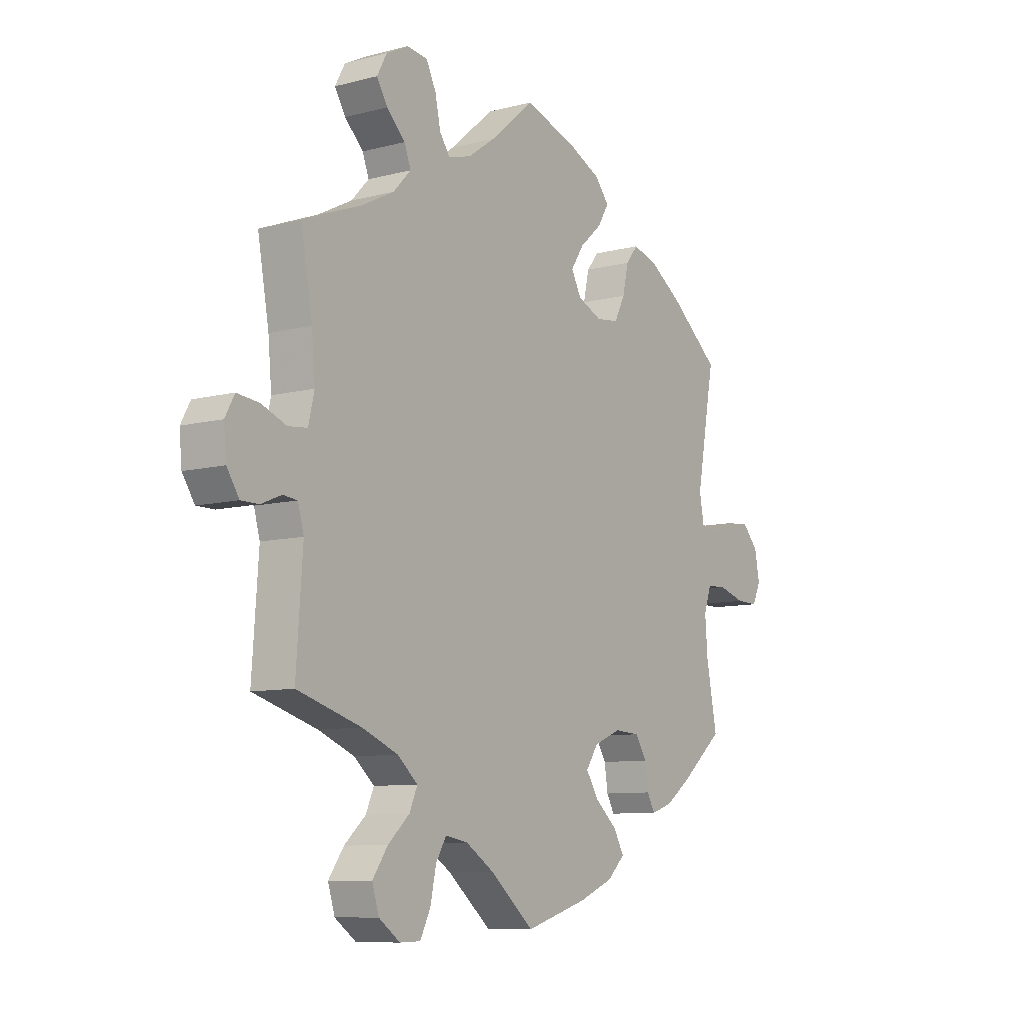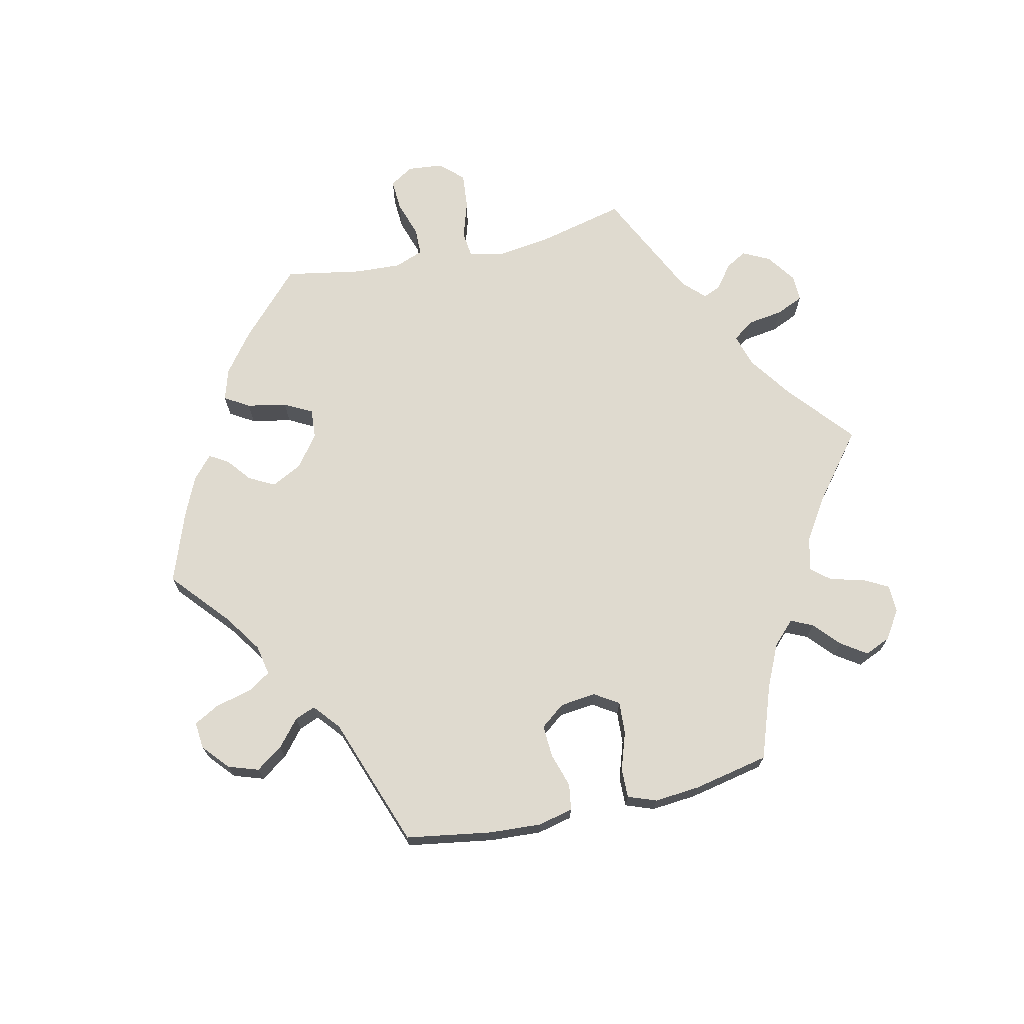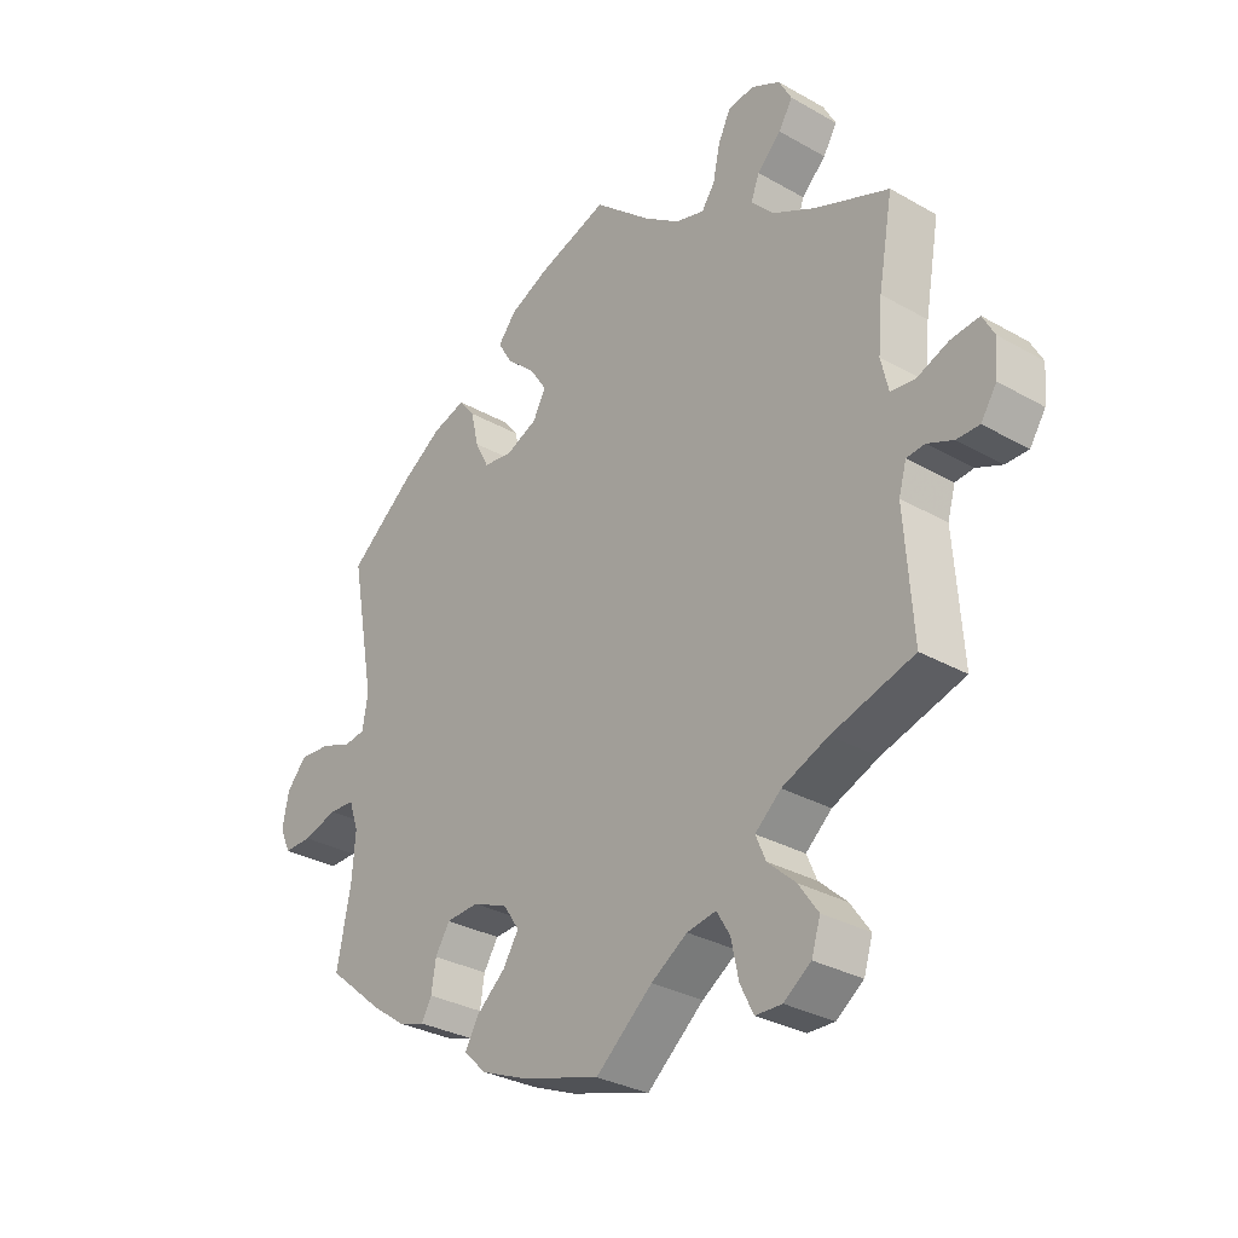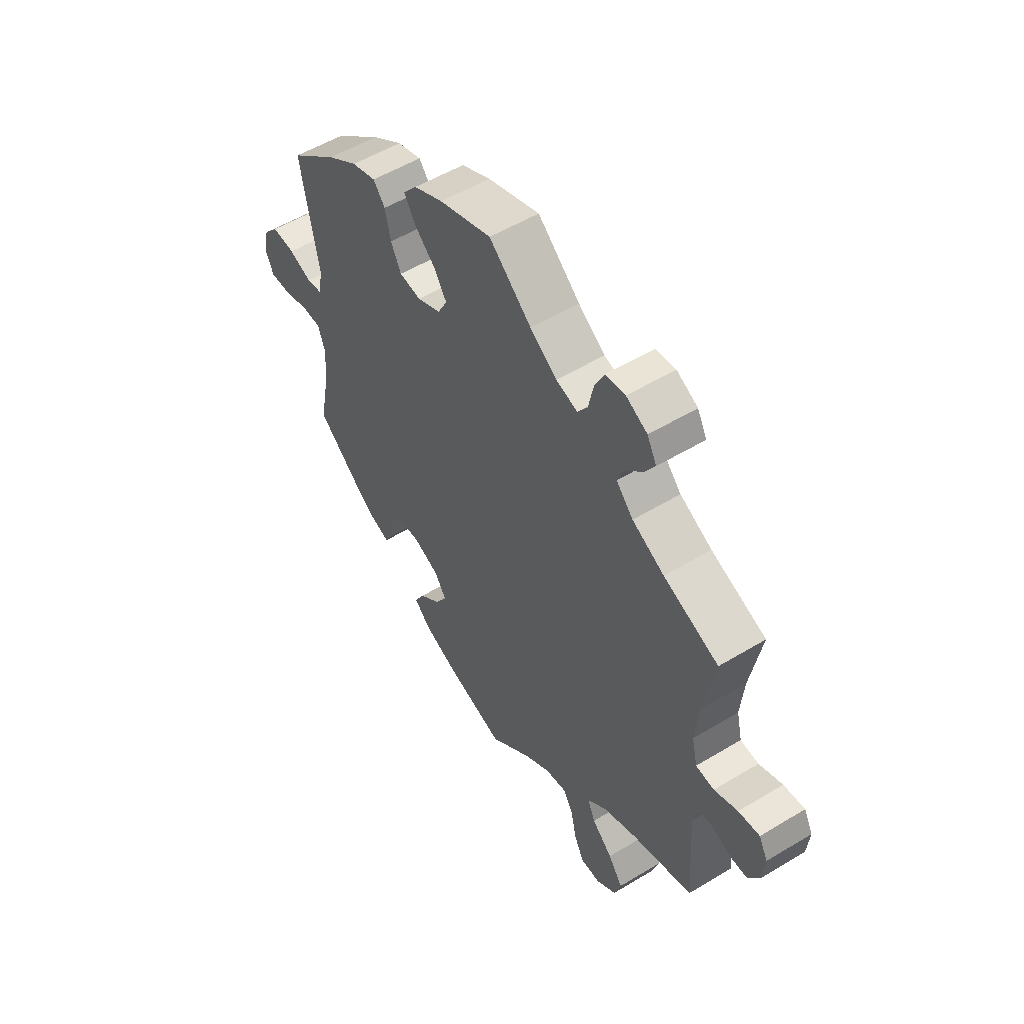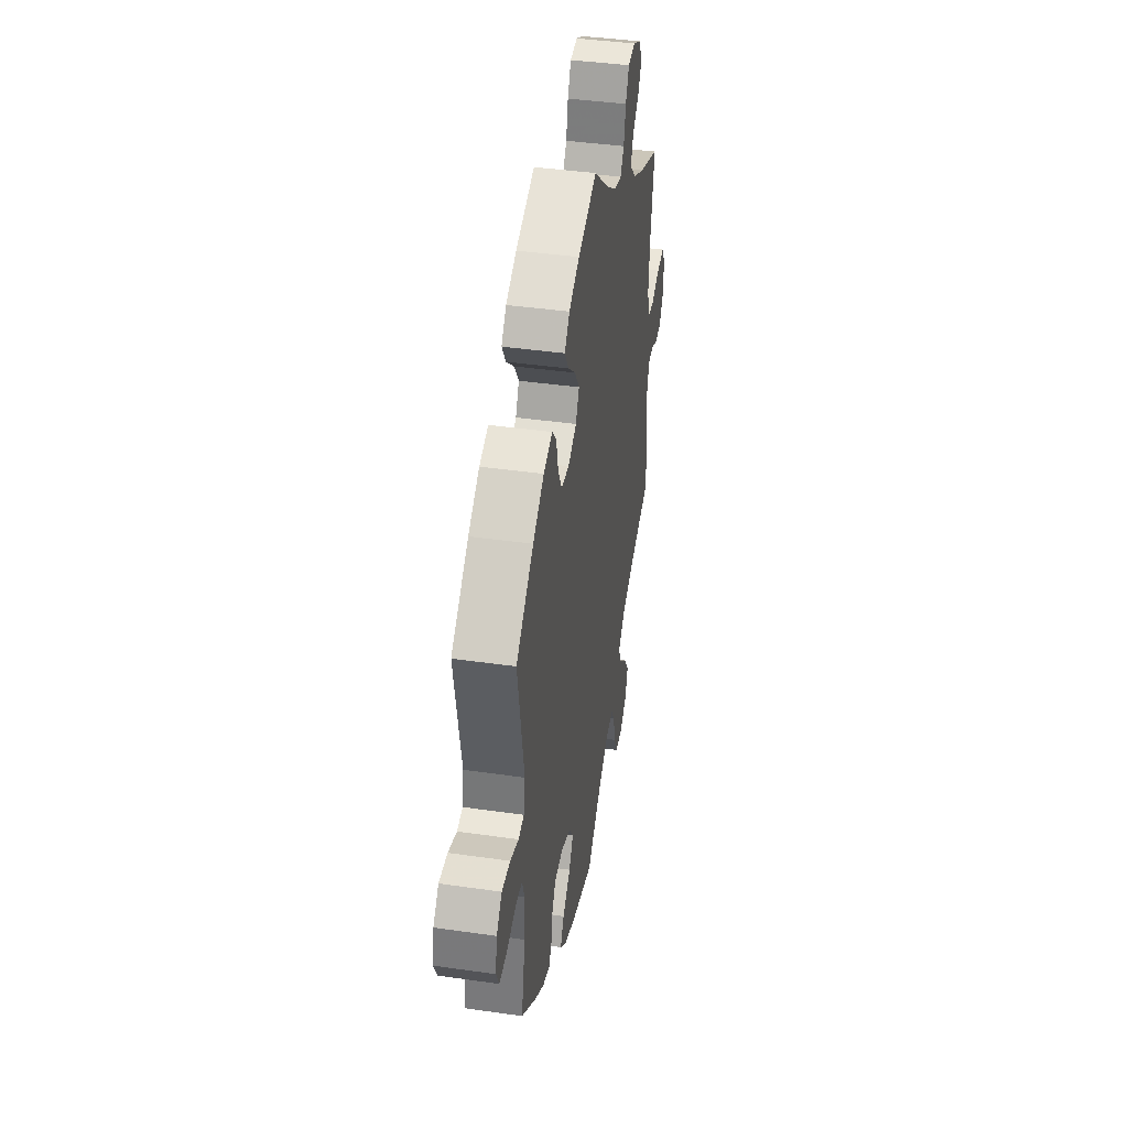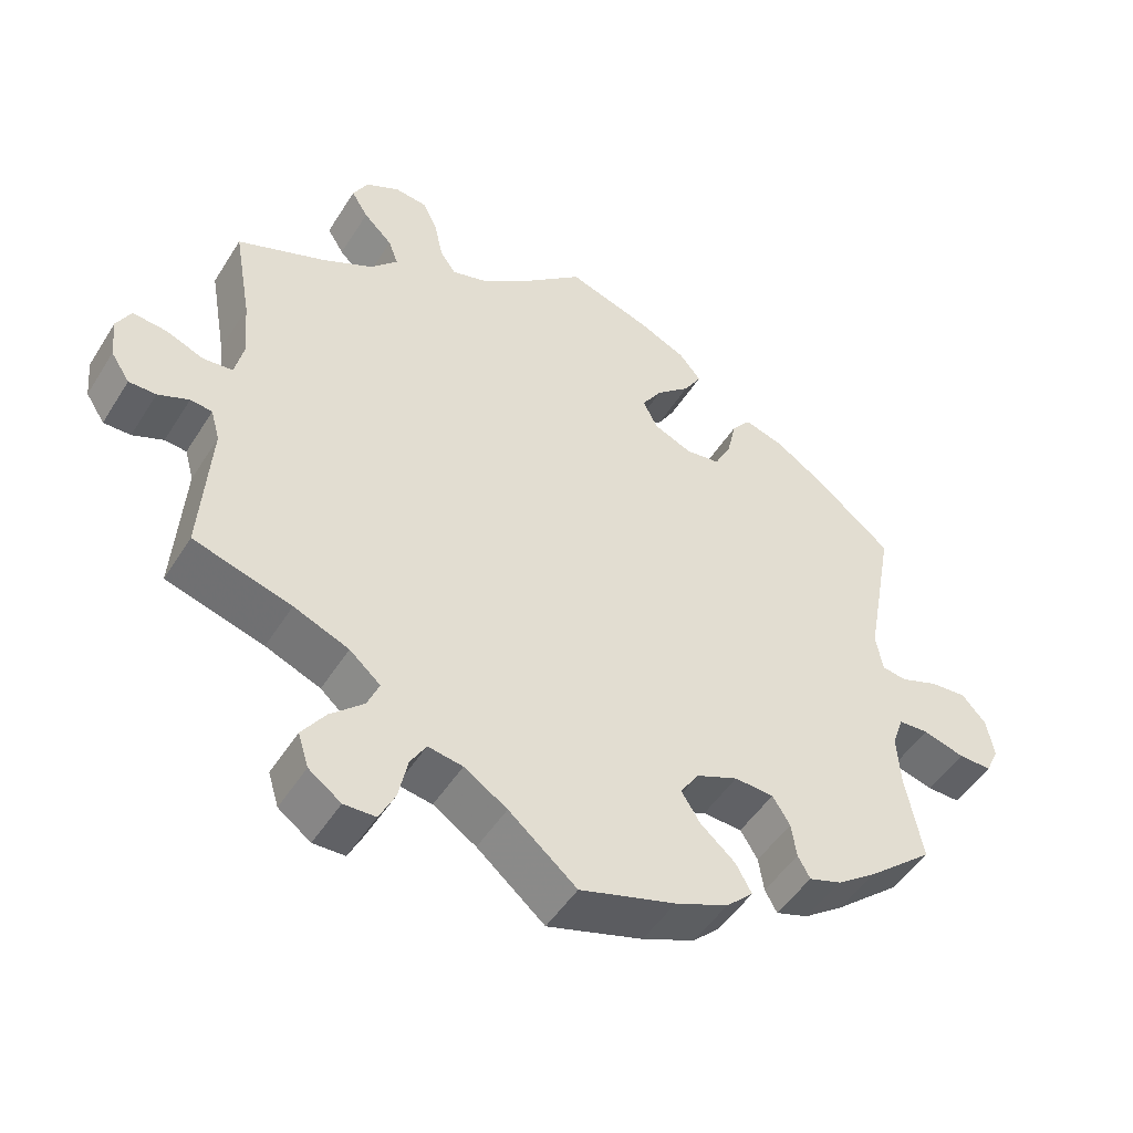
<metadata>
{"format":"obj","ext":"obj","renderer":"f3d","projection":"perspective","resolution":1024,"background":"white","views":[{"elev":-9.0,"azim":124.8,"up":"+Z"},{"elev":70.7,"azim":-42.7,"up":"+Y"},{"elev":-30.7,"azim":50.7,"up":"+Z"},{"elev":53.7,"azim":57.2,"up":"+Z"},{"elev":41.6,"azim":-80.2,"up":"+Z"},{"elev":-48.8,"azim":149.1,"up":"+Z"}]}
</metadata>
<code>
v -0.126 0.07 -0.54
v -0.196 0.07 -0.511
v -0.232 0.07 -0.477
v -0.211 0.07 -0.439
v -0.165 0.07 -0.399
v -0.14 0.07 -0.359
v -0.165 0.07 -0.322
v -0.22 0.07 -0.299
v -0.272 0.07 -0.302
v -0.295 0.07 -0.339
v -0.302 0.07 -0.385
v -0.318 0.07 -0.414
v -0.361 0.07 -0.4
v -0.414 0.07 -0.362
v -0.501 0.07 -0.289
v -0.479 0.07 -0.175
v -0.474 0.07 -0.106
v -0.489 0.07 -0.062
v -0.529 0.07 -0.06
v -0.584 0.07 -0.076
v -0.628 0.07 -0.077
v -0.645 0.07 -0.04
v -0.635 0.07 0.012
v -0.603 0.07 0.048
v -0.554 0.07 0.044
v -0.505 0.07 0.026
v -0.472 0.07 0.031
v -0.463 0.07 0.082
v -0.501 0.07 0.289
v -0.399 0.07 0.372
v -0.334 0.07 0.415
v -0.282 0.07 0.431
v -0.257 0.07 0.4
v -0.245 0.07 0.347
v -0.223 0.07 0.304
v -0.177 0.07 0.298
v -0.127 0.07 0.32
v -0.107 0.07 0.358
v -0.134 0.07 0.399
v -0.179 0.07 0.439
v -0.202 0.07 0.477
v -0.173 0.07 0.512
v -0.111 0.07 0.541
v 0 0.07 0.578
v 0.09 0.07 0.501
v 0.147 0.07 0.461
v 0.193 0.07 0.448
v 0.214 0.07 0.478
v 0.225 0.07 0.53
v 0.245 0.07 0.571
v 0.287 0.07 0.576
v 0.332 0.07 0.553
v 0.352 0.07 0.516
v 0.33 0.07 0.48
v 0.292 0.07 0.443
v 0.279 0.07 0.408
v 0.315 0.07 0.37
v 0.383 0.07 0.335
v 0.5 0.07 0.289
v 0.477 0.07 0.16
v 0.47 0.07 0.082
v 0.482 0.07 0.031
v 0.521 0.07 0.027
v 0.571 0.07 0.047
v 0.616 0.07 0.052
v 0.635 0.07 0.017
v 0.63 0.07 -0.037
v 0.605 0.07 -0.075
v 0.569 0.07 -0.075
v 0.528 0.07 -0.058
v 0.499 0.07 -0.061
v 0.487 0.07 -0.104
v 0.5 0.07 -0.289
v 0.37 0.07 -0.328
v 0.297 0.07 -0.358
v 0.256 0.07 -0.394
v 0.272 0.07 -0.431
v 0.316 0.07 -0.471
v 0.347 0.07 -0.515
v 0.333 0.07 -0.56
v 0.29 0.07 -0.591
v 0.248 0.07 -0.59
v 0.227 0.07 -0.548
v 0.215 0.07 -0.492
v 0.194 0.07 -0.457
v 0.148 0.07 -0.465
v 0.091 0.07 -0.502
v 0.001 0.07 -0.578
v -0.126 0 -0.54
v -0.196 0 -0.511
v -0.232 0 -0.477
v -0.211 0 -0.439
v -0.165 0 -0.399
v -0.14 0 -0.359
v -0.165 0 -0.322
v -0.22 0 -0.299
v -0.272 0 -0.302
v -0.295 0 -0.339
v -0.302 0 -0.385
v -0.318 0 -0.414
v -0.361 0 -0.4
v -0.414 0 -0.362
v -0.501 0 -0.289
v -0.479 0 -0.175
v -0.474 0 -0.106
v -0.489 0 -0.062
v -0.529 0 -0.06
v -0.584 0 -0.076
v -0.628 0 -0.077
v -0.645 0 -0.04
v -0.635 0 0.012
v -0.603 0 0.048
v -0.554 0 0.044
v -0.505 0 0.026
v -0.472 0 0.031
v -0.463 0 0.082
v -0.501 0 0.289
v -0.399 0 0.372
v -0.334 0 0.415
v -0.282 0 0.431
v -0.257 0 0.4
v -0.245 0 0.347
v -0.223 0 0.304
v -0.177 0 0.298
v -0.127 0 0.32
v -0.107 0 0.358
v -0.134 0 0.399
v -0.179 0 0.439
v -0.202 0 0.477
v -0.173 0 0.512
v -0.111 0 0.541
v 0 0 0.578
v 0.09 0 0.501
v 0.147 0 0.461
v 0.193 0 0.448
v 0.214 0 0.478
v 0.225 0 0.53
v 0.245 0 0.571
v 0.287 0 0.576
v 0.332 0 0.553
v 0.352 0 0.516
v 0.33 0 0.48
v 0.292 0 0.443
v 0.279 0 0.408
v 0.315 0 0.37
v 0.383 0 0.335
v 0.5 0 0.289
v 0.477 0 0.16
v 0.47 0 0.082
v 0.482 0 0.031
v 0.521 0 0.027
v 0.571 0 0.047
v 0.616 0 0.052
v 0.635 0 0.017
v 0.63 0 -0.037
v 0.605 0 -0.075
v 0.569 0 -0.075
v 0.528 0 -0.058
v 0.499 0 -0.061
v 0.487 0 -0.104
v 0.5 0 -0.289
v 0.37 0 -0.328
v 0.297 0 -0.358
v 0.256 0 -0.394
v 0.272 0 -0.431
v 0.316 0 -0.471
v 0.347 0 -0.515
v 0.333 0 -0.56
v 0.29 0 -0.591
v 0.248 0 -0.59
v 0.227 0 -0.548
v 0.215 0 -0.492
v 0.194 0 -0.457
v 0.148 0 -0.465
v 0.091 0 -0.502
v 0.001 0 -0.578
f 87 88 1 2
f 86 87 2 3
f 85 86 3 4
f 81 82 83 84
f 81 84 85
f 80 81 85
f 77 78 79 80
f 77 80 85
f 76 77 85 4
f 72 73 74
f 71 72 74 75
f 67 68 69 70
f 67 70 71
f 66 67 71
f 63 64 65 66
f 63 66 71
f 62 63 71 75
f 58 59 60
f 57 58 60 61
f 56 57 61 62
f 52 53 54 55
f 52 55 56
f 51 52 56
f 48 49 50 51
f 47 48 51 56
f 46 47 56 62
f 42 43 44 45
f 39 40 41 42
f 38 39 42 45
f 37 38 45 46
f 31 32 33 34
f 31 34 35
f 28 29 30 31
f 27 28 31 35
f 23 24 25 26
f 21 22 23 26
f 19 20 21 26
f 18 19 26 27
f 17 18 27 35
f 13 14 15 16
f 10 11 12 13
f 9 10 13 16
f 8 9 16 17
f 75 76 4 5
f 37 46 62 75
f 36 37 75
f 7 8 17 35
f 6 7 35 36
f 75 5 6
f 6 36 75
f 90 89 176 175
f 91 90 175 174
f 92 91 174 173
f 172 171 170 169
f 173 172 169
f 173 169 168
f 168 167 166 165
f 173 168 165
f 92 173 165 164
f 162 161 160
f 163 162 160 159
f 158 157 156 155
f 159 158 155
f 159 155 154
f 154 153 152 151
f 159 154 151
f 163 159 151 150
f 148 147 146
f 149 148 146 145
f 150 149 145 144
f 143 142 141 140
f 144 143 140
f 144 140 139
f 139 138 137 136
f 144 139 136 135
f 150 144 135 134
f 133 132 131 130
f 130 129 128 127
f 133 130 127 126
f 134 133 126 125
f 122 121 120 119
f 123 122 119
f 119 118 117 116
f 123 119 116 115
f 114 113 112 111
f 114 111 110 109
f 114 109 108 107
f 115 114 107 106
f 123 115 106 105
f 104 103 102 101
f 101 100 99 98
f 104 101 98 97
f 105 104 97 96
f 93 92 164 163
f 163 150 134 125
f 163 125 124
f 123 105 96 95
f 124 123 95 94
f 94 93 163
f 163 124 94
f 1 89 90 2
f 2 90 91 3
f 3 91 92 4
f 4 92 93 5
f 5 93 94 6
f 6 94 95 7
f 7 95 96 8
f 8 96 97 9
f 9 97 98 10
f 10 98 99 11
f 11 99 100 12
f 12 100 101 13
f 13 101 102 14
f 14 102 103 15
f 15 103 104 16
f 16 104 105 17
f 17 105 106 18
f 18 106 107 19
f 19 107 108 20
f 20 108 109 21
f 21 109 110 22
f 22 110 111 23
f 23 111 112 24
f 24 112 113 25
f 25 113 114 26
f 26 114 115 27
f 27 115 116 28
f 28 116 117 29
f 29 117 118 30
f 30 118 119 31
f 31 119 120 32
f 32 120 121 33
f 33 121 122 34
f 34 122 123 35
f 35 123 124 36
f 36 124 125 37
f 37 125 126 38
f 38 126 127 39
f 39 127 128 40
f 40 128 129 41
f 41 129 130 42
f 42 130 131 43
f 43 131 132 44
f 44 132 133 45
f 45 133 134 46
f 46 134 135 47
f 47 135 136 48
f 48 136 137 49
f 49 137 138 50
f 50 138 139 51
f 51 139 140 52
f 52 140 141 53
f 53 141 142 54
f 54 142 143 55
f 55 143 144 56
f 56 144 145 57
f 57 145 146 58
f 58 146 147 59
f 59 147 148 60
f 60 148 149 61
f 61 149 150 62
f 62 150 151 63
f 63 151 152 64
f 64 152 153 65
f 65 153 154 66
f 66 154 155 67
f 67 155 156 68
f 68 156 157 69
f 69 157 158 70
f 70 158 159 71
f 71 159 160 72
f 72 160 161 73
f 73 161 162 74
f 74 162 163 75
f 75 163 164 76
f 76 164 165 77
f 77 165 166 78
f 78 166 167 79
f 79 167 168 80
f 80 168 169 81
f 81 169 170 82
f 82 170 171 83
f 83 171 172 84
f 84 172 173 85
f 85 173 174 86
f 86 174 175 87
f 87 175 176 88
f 88 176 89 1

</code>
